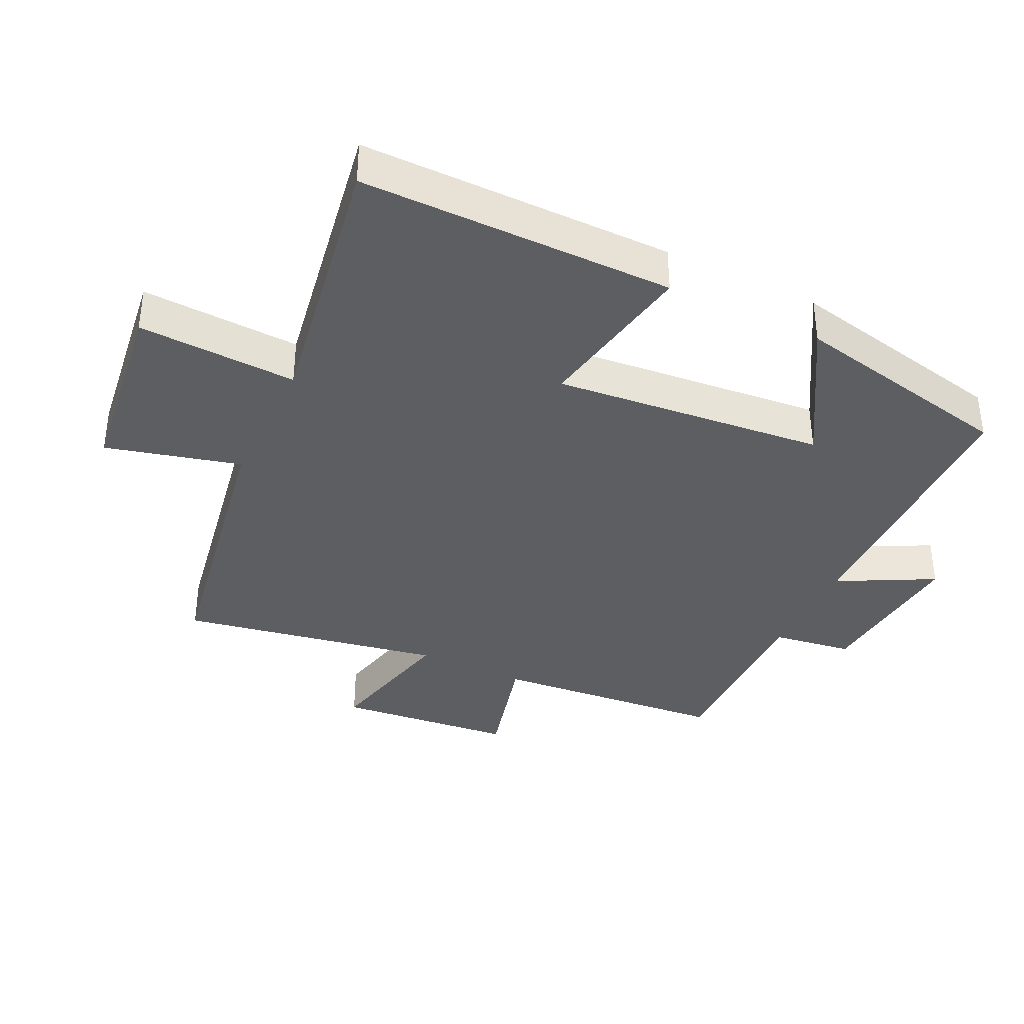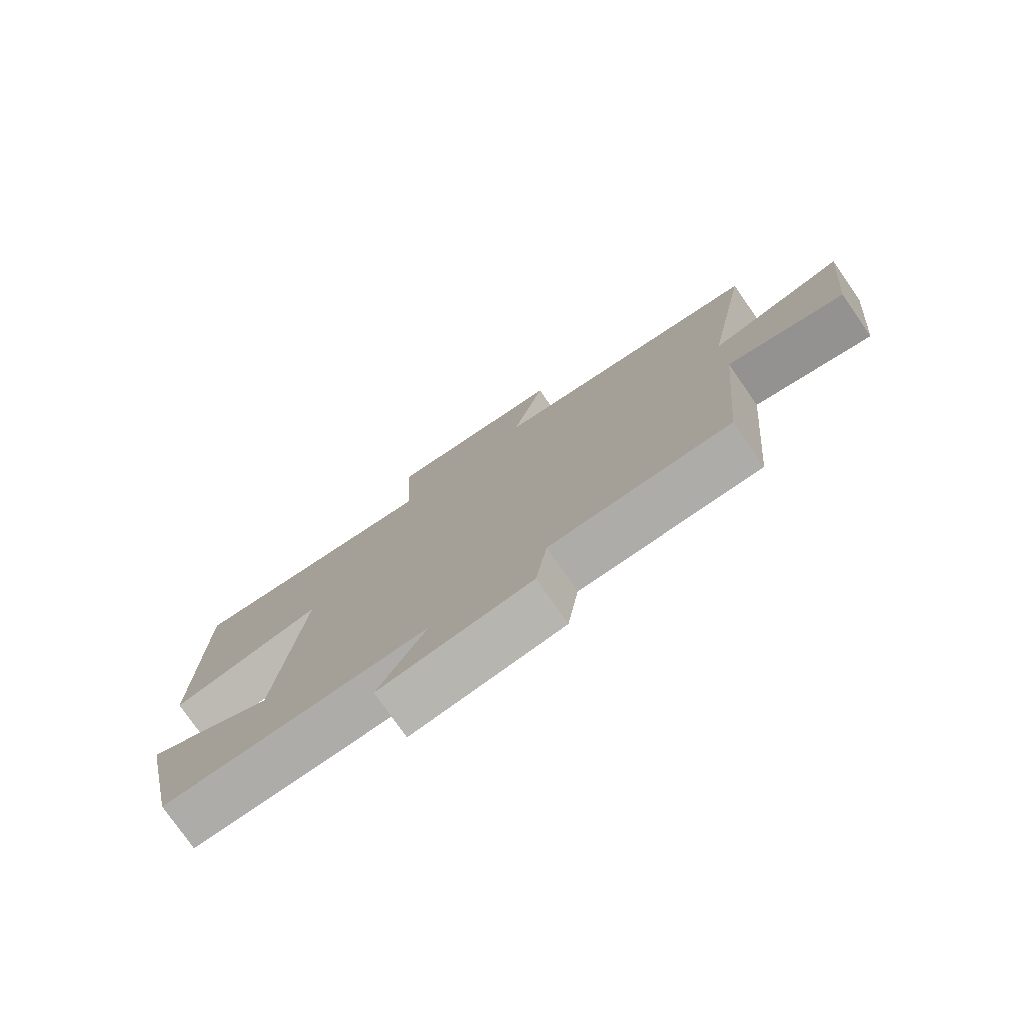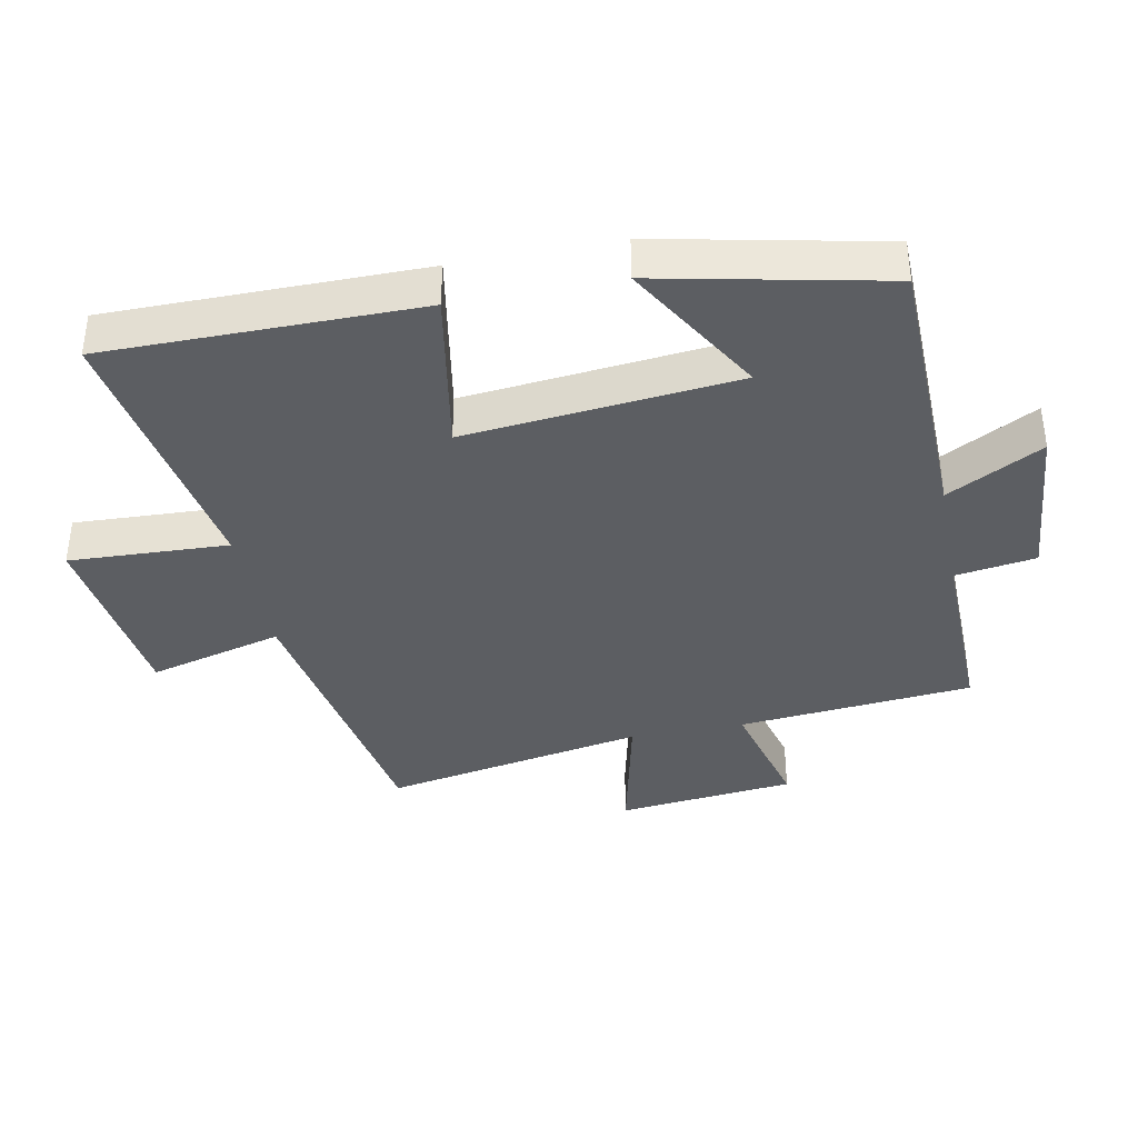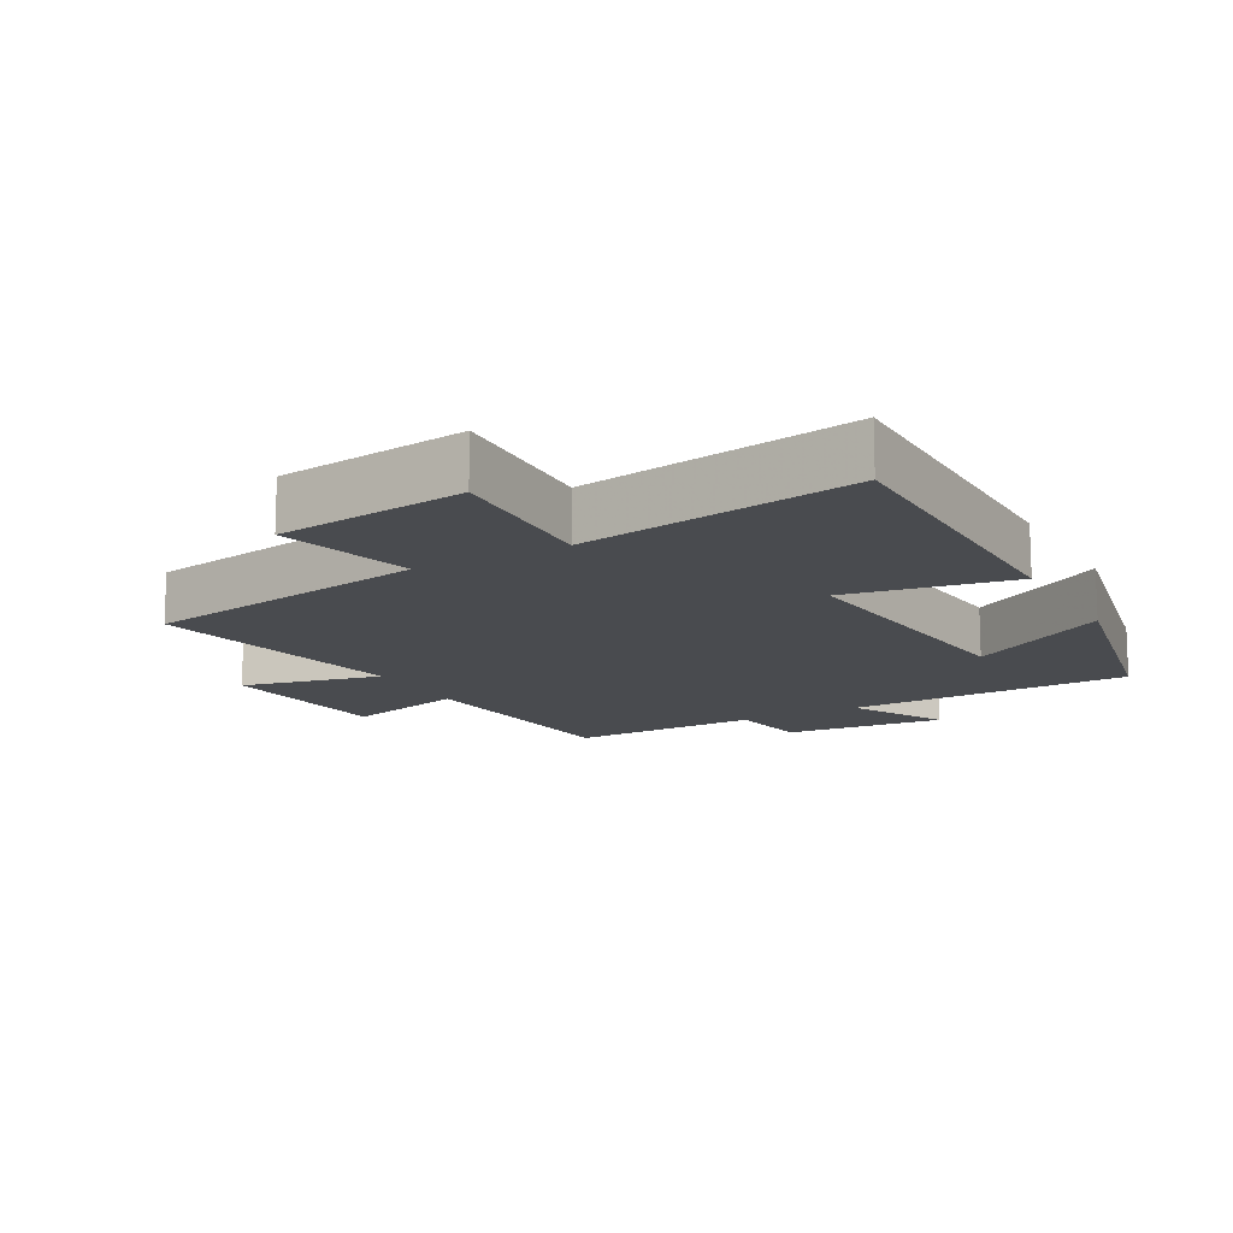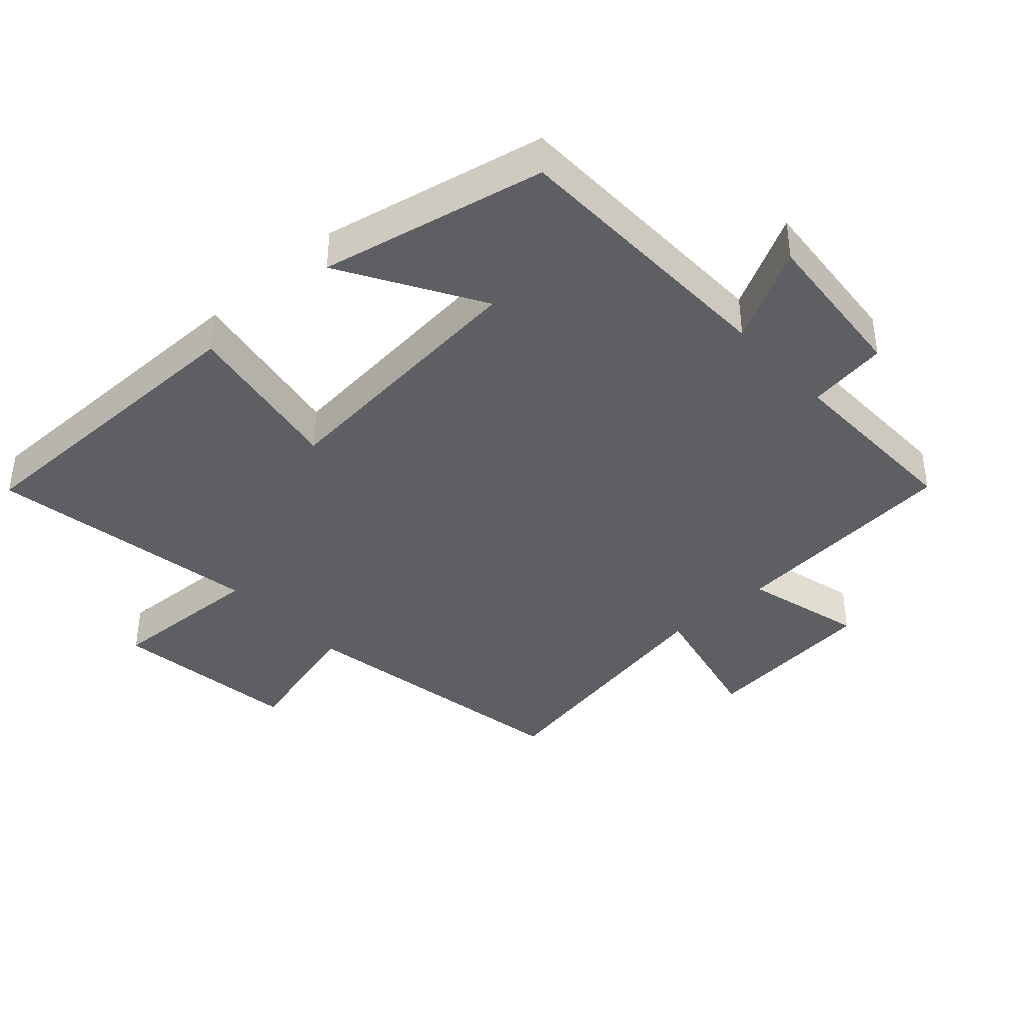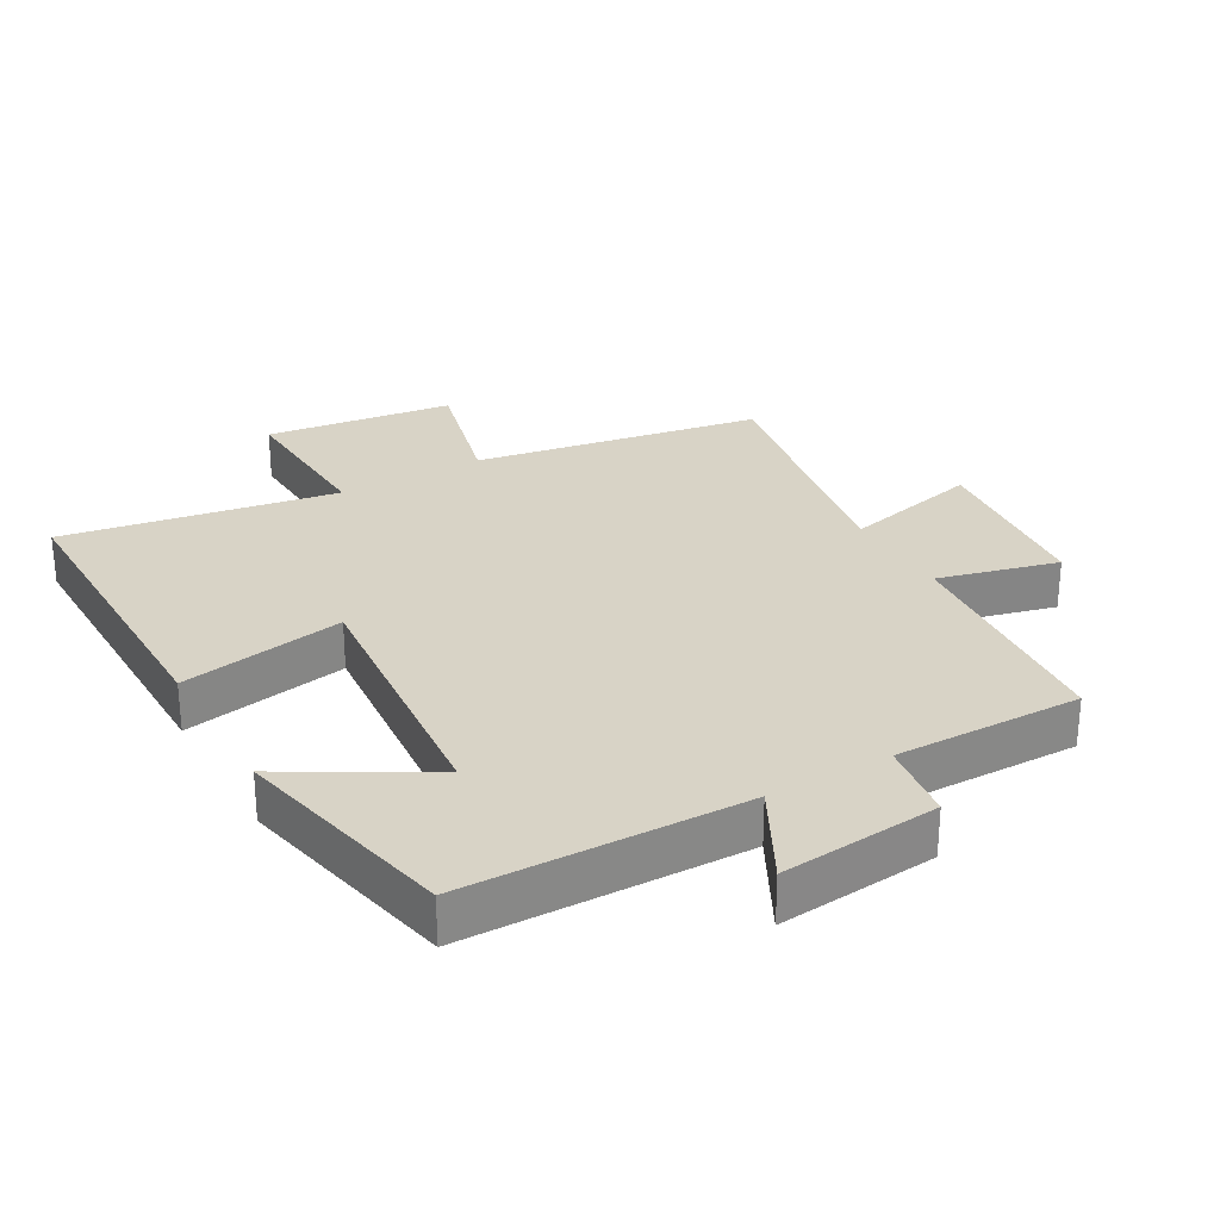
<metadata>
{"format":"obj","ext":"obj","renderer":"f3d","projection":"perspective","resolution":1024,"background":"white","views":[{"elev":-37.4,"azim":64.2,"up":"+Y"},{"elev":-77.7,"azim":-145.1,"up":"+Z"},{"elev":-38.1,"azim":101.1,"up":"+Y"},{"elev":-13.9,"azim":29.0,"up":"+Y"},{"elev":-39.7,"azim":132.3,"up":"+Y"},{"elev":28.2,"azim":150.1,"up":"+Y"}]}
</metadata>
<code>
v -0.468 0.07 -0.505
v -0.5 0.07 -0.149
v -0.682 0.07 -0.197
v -0.71 0.07 0.073
v -0.5 0.07 0.025
v -0.573 0.07 0.423
v -0.137 0.07 0.5
v -0.19 0.07 0.704
v 0.096 0.07 0.742
v 0.085 0.07 0.5
v 0.5 0.07 0.571
v 0.5 0.07 0.095
v 0.25 0.07 0.139
v 0.29 0.07 -0.273
v 0.5 0.07 -0.149
v 0.428 0.07 -0.491
v 0.001 0.07 -0.5
v 0.077 0.07 -0.644
v -0.165 0.07 -0.622
v -0.183 0.07 -0.5
v -0.468 0 -0.505
v -0.5 0 -0.149
v -0.682 0 -0.197
v -0.71 0 0.073
v -0.5 0 0.025
v -0.573 0 0.423
v -0.137 0 0.5
v -0.19 0 0.704
v 0.096 0 0.742
v 0.085 0 0.5
v 0.5 0 0.571
v 0.5 0 0.095
v 0.25 0 0.139
v 0.29 0 -0.273
v 0.5 0 -0.149
v 0.428 0 -0.491
v 0.001 0 -0.5
v 0.077 0 -0.644
v -0.165 0 -0.622
v -0.183 0 -0.5
f 17 18 19 20
f 16 17 20
f 14 15 16
f 14 16 20
f 13 14 20 1
f 10 11 12 13
f 7 8 9 10
f 5 6 7 10
f 5 10 13 1
f 2 3 4 5
f 1 2 5
f 40 39 38 37
f 40 37 36
f 36 35 34
f 40 36 34
f 21 40 34 33
f 33 32 31 30
f 30 29 28 27
f 30 27 26 25
f 21 33 30 25
f 25 24 23 22
f 25 22 21
f 1 21 22 2
f 2 22 23 3
f 3 23 24 4
f 4 24 25 5
f 5 25 26 6
f 6 26 27 7
f 7 27 28 8
f 8 28 29 9
f 9 29 30 10
f 10 30 31 11
f 11 31 32 12
f 12 32 33 13
f 13 33 34 14
f 14 34 35 15
f 15 35 36 16
f 16 36 37 17
f 17 37 38 18
f 18 38 39 19
f 19 39 40 20
f 20 40 21 1

</code>
